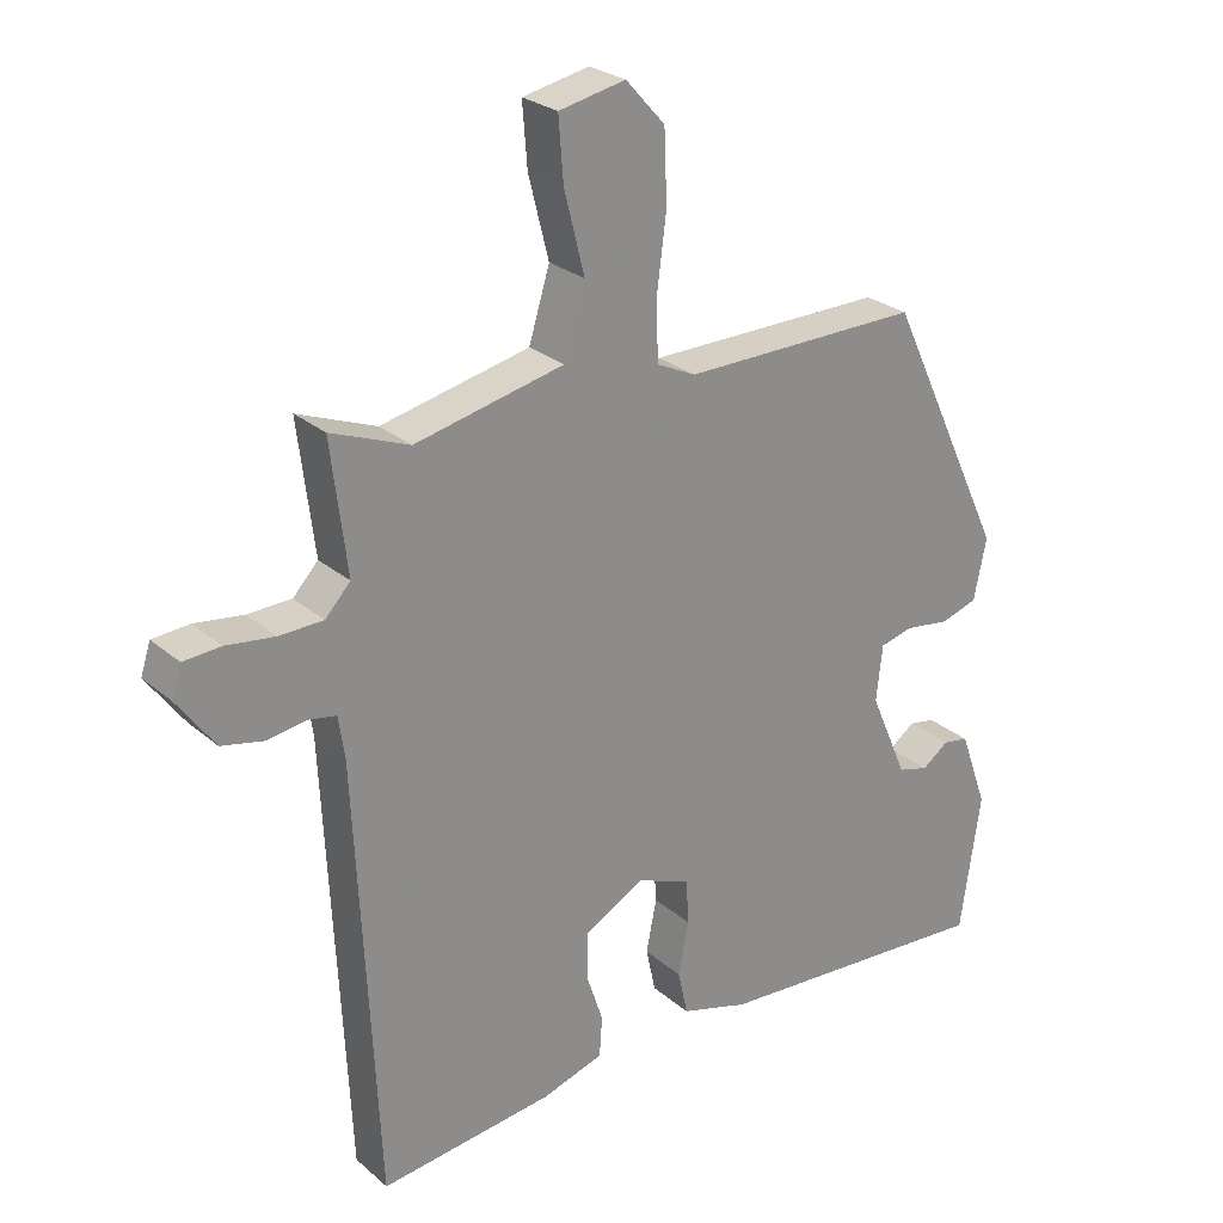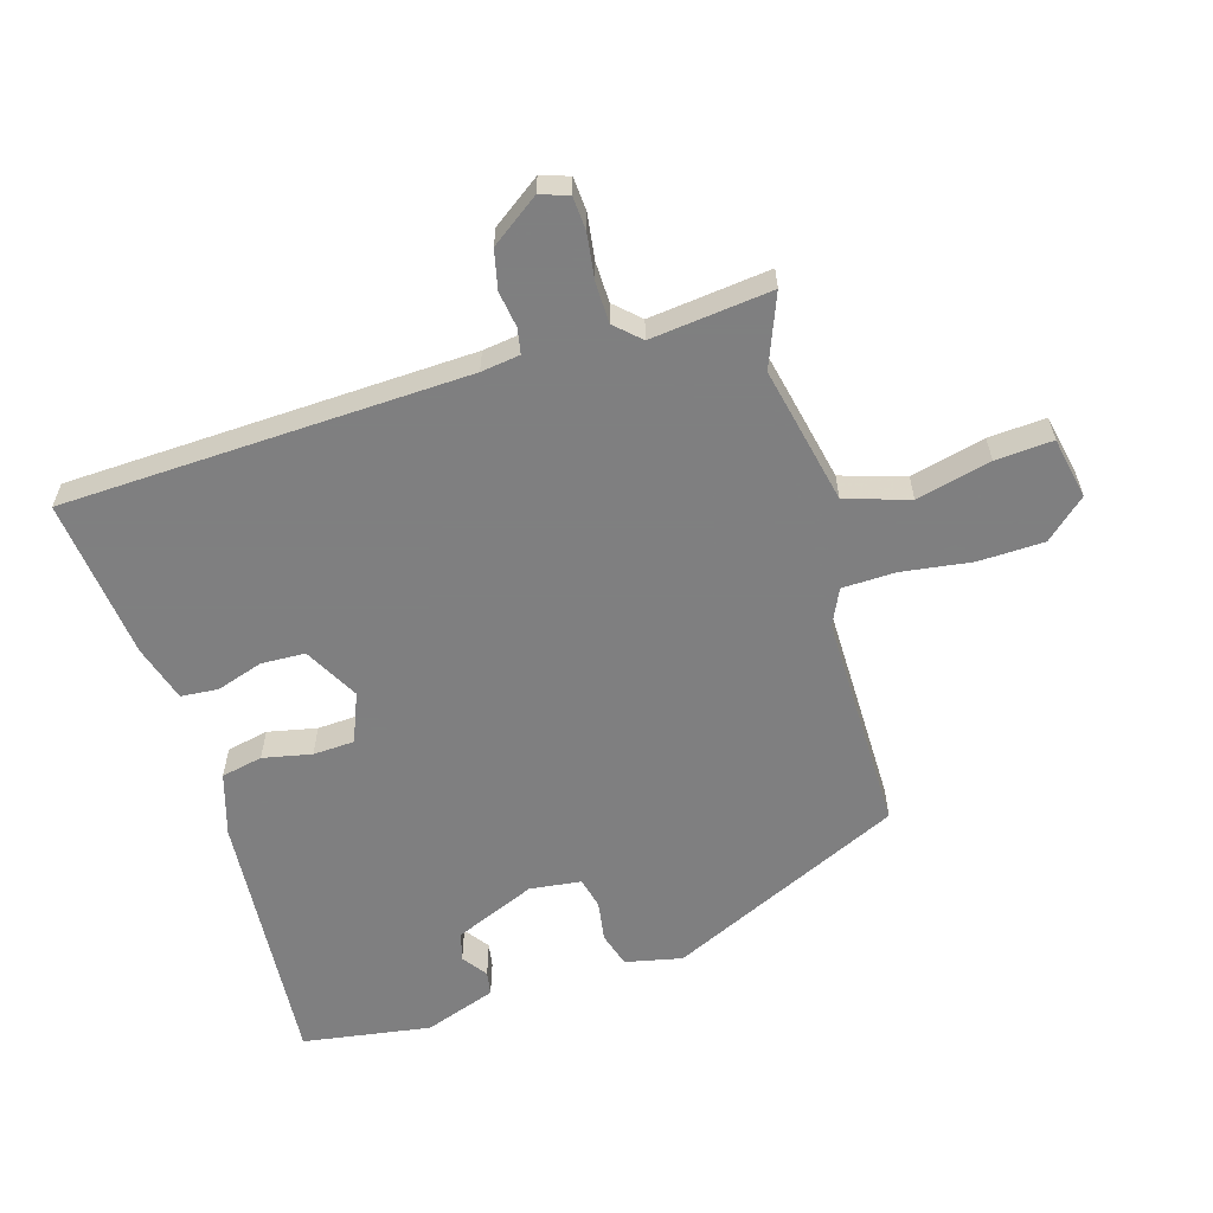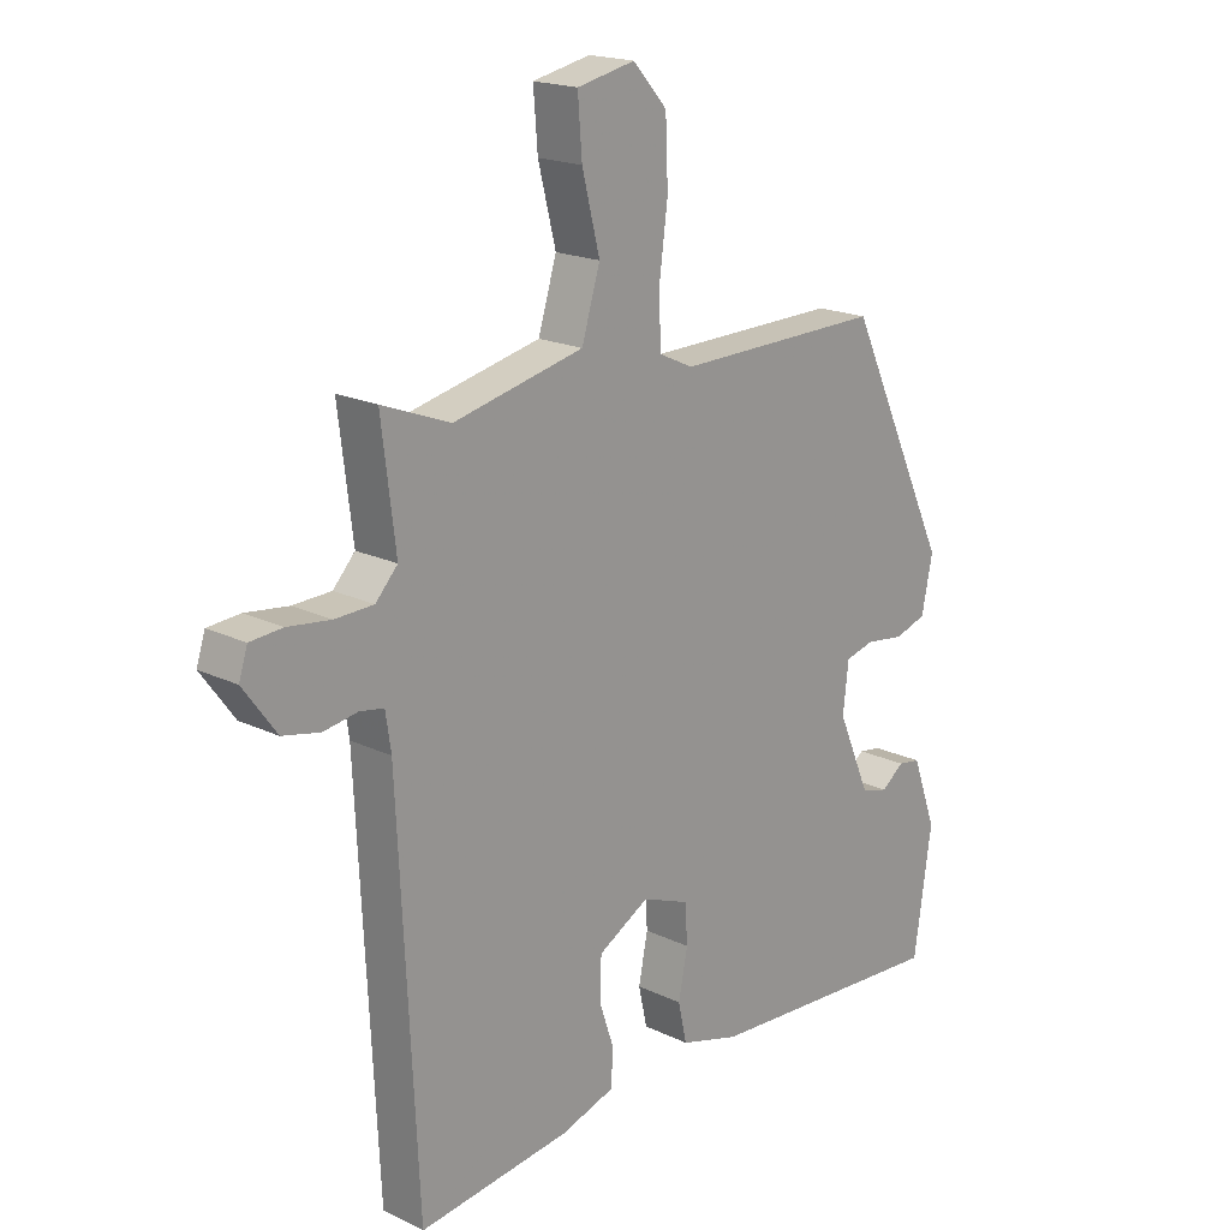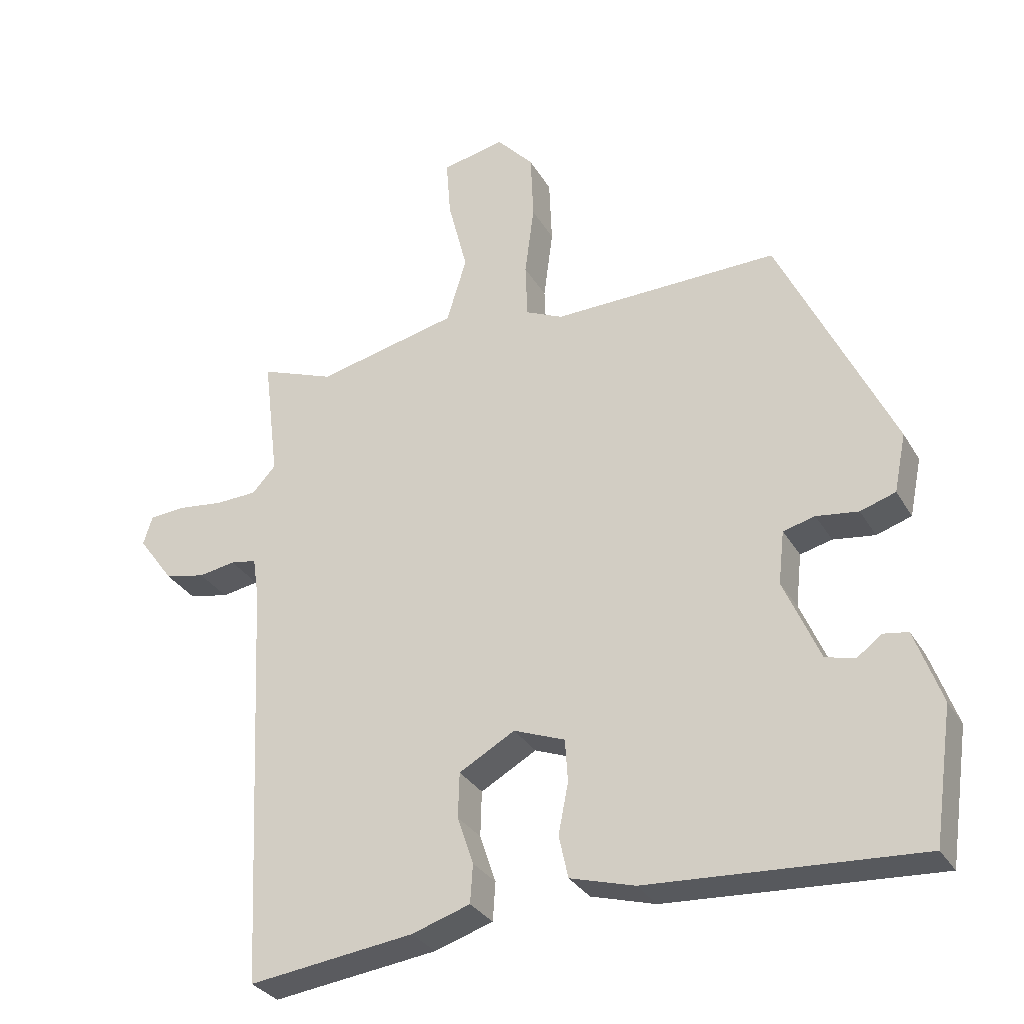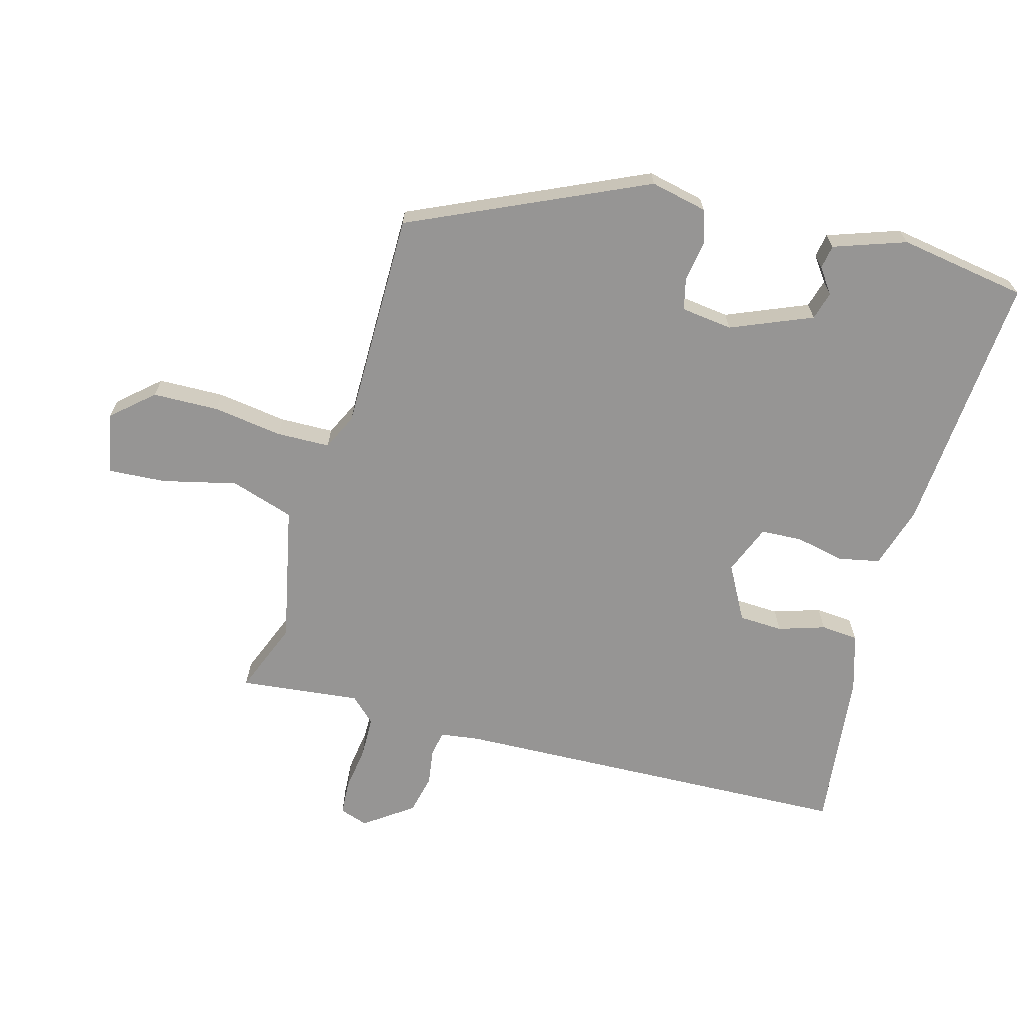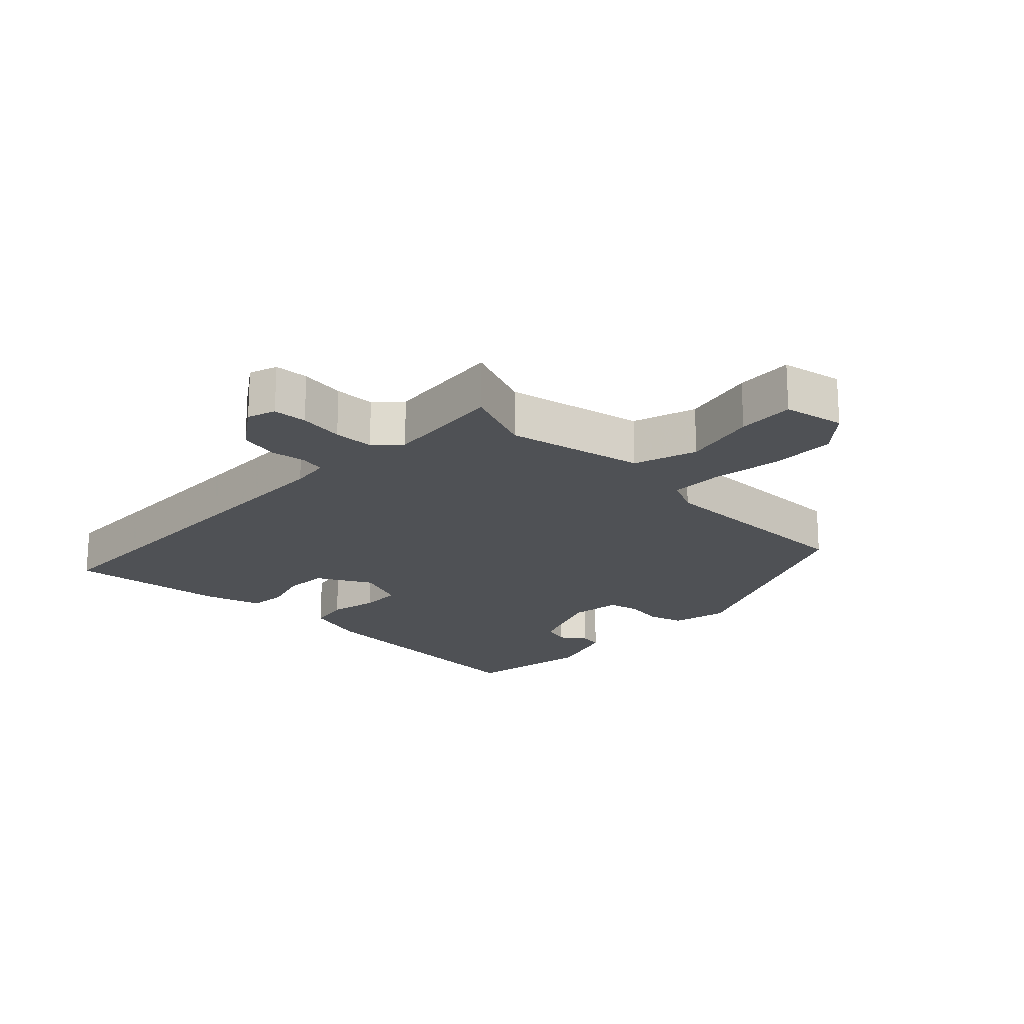
<metadata>
{"format":"obj","ext":"obj","renderer":"f3d","projection":"perspective","resolution":1024,"background":"white","views":[{"elev":25.9,"azim":-37.0,"up":"+Z"},{"elev":-59.9,"azim":-73.9,"up":"+Y"},{"elev":18.8,"azim":-47.6,"up":"+Z"},{"elev":-31.2,"azim":25.6,"up":"+Z"},{"elev":-67.6,"azim":73.8,"up":"+Y"},{"elev":-19.6,"azim":-45.1,"up":"+Y"}]}
</metadata>
<code>
v 0.34 0.07 0.46
v 0.511 0.07 0.098
v 0.493 0.07 0.01
v 0.44 0.07 -0.007
v 0.377 0.07 0.002
v 0.329 0.07 -0.01
v 0.32 0.07 -0.09
v 0.374 0.07 -0.215
v 0.418 0.07 -0.227
v 0.456 0.07 -0.199
v 0.493 0.07 -0.205
v 0.533 0.07 -0.316
v 0.504 0.07 -0.515
v 0.097 0.07 -0.489
v 0 0.07 -0.461
v -0.014 0.07 -0.397
v 0.001 0.07 -0.321
v -0.003 0.07 -0.257
v -0.08 0.07 -0.227
v -0.164 0.07 -0.274
v -0.166 0.07 -0.342
v -0.142 0.07 -0.414
v -0.146 0.07 -0.472
v -0.234 0.07 -0.5
v -0.483 0.07 -0.531
v -0.514 0.07 0.096
v -0.523 0.07 0.156
v -0.562 0.07 0.163
v -0.618 0.07 0.154
v -0.679 0.07 0.167
v -0.733 0.07 0.241
v -0.719 0.07 0.285
v -0.666 0.07 0.289
v -0.596 0.07 0.28
v -0.533 0.07 0.282
v -0.497 0.07 0.321
v -0.52 0.07 0.508
v -0.408 0.07 0.465
v -0.364 0.07 0.475
v -0.195 0.07 0.513
v -0.165 0.07 0.612
v -0.194 0.07 0.727
v -0.201 0.07 0.816
v -0.106 0.07 0.836
v -0.05 0.07 0.774
v -0.046 0.07 0.672
v -0.06 0.07 0.564
v -0.057 0.07 0.481
v -0.001 0.07 0.455
v 0.34 0 0.46
v 0.511 0 0.098
v 0.493 0 0.01
v 0.44 0 -0.007
v 0.377 0 0.002
v 0.329 0 -0.01
v 0.32 0 -0.09
v 0.374 0 -0.215
v 0.418 0 -0.227
v 0.456 0 -0.199
v 0.493 0 -0.205
v 0.533 0 -0.316
v 0.504 0 -0.515
v 0.097 0 -0.489
v 0 0 -0.461
v -0.014 0 -0.397
v 0.001 0 -0.321
v -0.003 0 -0.257
v -0.08 0 -0.227
v -0.164 0 -0.274
v -0.166 0 -0.342
v -0.142 0 -0.414
v -0.146 0 -0.472
v -0.234 0 -0.5
v -0.483 0 -0.531
v -0.514 0 0.096
v -0.523 0 0.156
v -0.562 0 0.163
v -0.618 0 0.154
v -0.679 0 0.167
v -0.733 0 0.241
v -0.719 0 0.285
v -0.666 0 0.289
v -0.596 0 0.28
v -0.533 0 0.282
v -0.497 0 0.321
v -0.52 0 0.508
v -0.408 0 0.465
v -0.364 0 0.475
v -0.195 0 0.513
v -0.165 0 0.612
v -0.194 0 0.727
v -0.201 0 0.816
v -0.106 0 0.836
v -0.05 0 0.774
v -0.046 0 0.672
v -0.06 0 0.564
v -0.057 0 0.481
v -0.001 0 0.455
f 44 45 46 47
f 44 47 48
f 41 42 43 44
f 41 44 48
f 40 41 48
f 38 39 40 48
f 36 37 38
f 36 38 48 49
f 31 32 33 34
f 31 34 35
f 28 29 30 31
f 27 28 31 35
f 26 27 35 36
f 21 22 23 24
f 20 21 24 25
f 14 15 16 17
f 14 17 18
f 13 14 18
f 12 13 18
f 9 10 11 12
f 8 9 12 18
f 7 8 18 19
f 2 3 4 5
f 2 5 6
f 1 2 6
f 20 25 26 36
f 19 20 36 49
f 7 19 49
f 1 6 7 49
f 96 95 94 93
f 97 96 93
f 93 92 91 90
f 97 93 90
f 97 90 89
f 97 89 88 87
f 87 86 85
f 98 97 87 85
f 83 82 81 80
f 84 83 80
f 80 79 78 77
f 84 80 77 76
f 85 84 76 75
f 73 72 71 70
f 74 73 70 69
f 66 65 64 63
f 67 66 63
f 67 63 62
f 67 62 61
f 61 60 59 58
f 67 61 58 57
f 68 67 57 56
f 54 53 52 51
f 55 54 51
f 55 51 50
f 85 75 74 69
f 98 85 69 68
f 98 68 56
f 98 56 55 50
f 1 50 51 2
f 2 51 52 3
f 3 52 53 4
f 4 53 54 5
f 5 54 55 6
f 6 55 56 7
f 7 56 57 8
f 8 57 58 9
f 9 58 59 10
f 10 59 60 11
f 11 60 61 12
f 12 61 62 13
f 13 62 63 14
f 14 63 64 15
f 15 64 65 16
f 16 65 66 17
f 17 66 67 18
f 18 67 68 19
f 19 68 69 20
f 20 69 70 21
f 21 70 71 22
f 22 71 72 23
f 23 72 73 24
f 24 73 74 25
f 25 74 75 26
f 26 75 76 27
f 27 76 77 28
f 28 77 78 29
f 29 78 79 30
f 30 79 80 31
f 31 80 81 32
f 32 81 82 33
f 33 82 83 34
f 34 83 84 35
f 35 84 85 36
f 36 85 86 37
f 37 86 87 38
f 38 87 88 39
f 39 88 89 40
f 40 89 90 41
f 41 90 91 42
f 42 91 92 43
f 43 92 93 44
f 44 93 94 45
f 45 94 95 46
f 46 95 96 47
f 47 96 97 48
f 48 97 98 49
f 49 98 50 1

</code>
